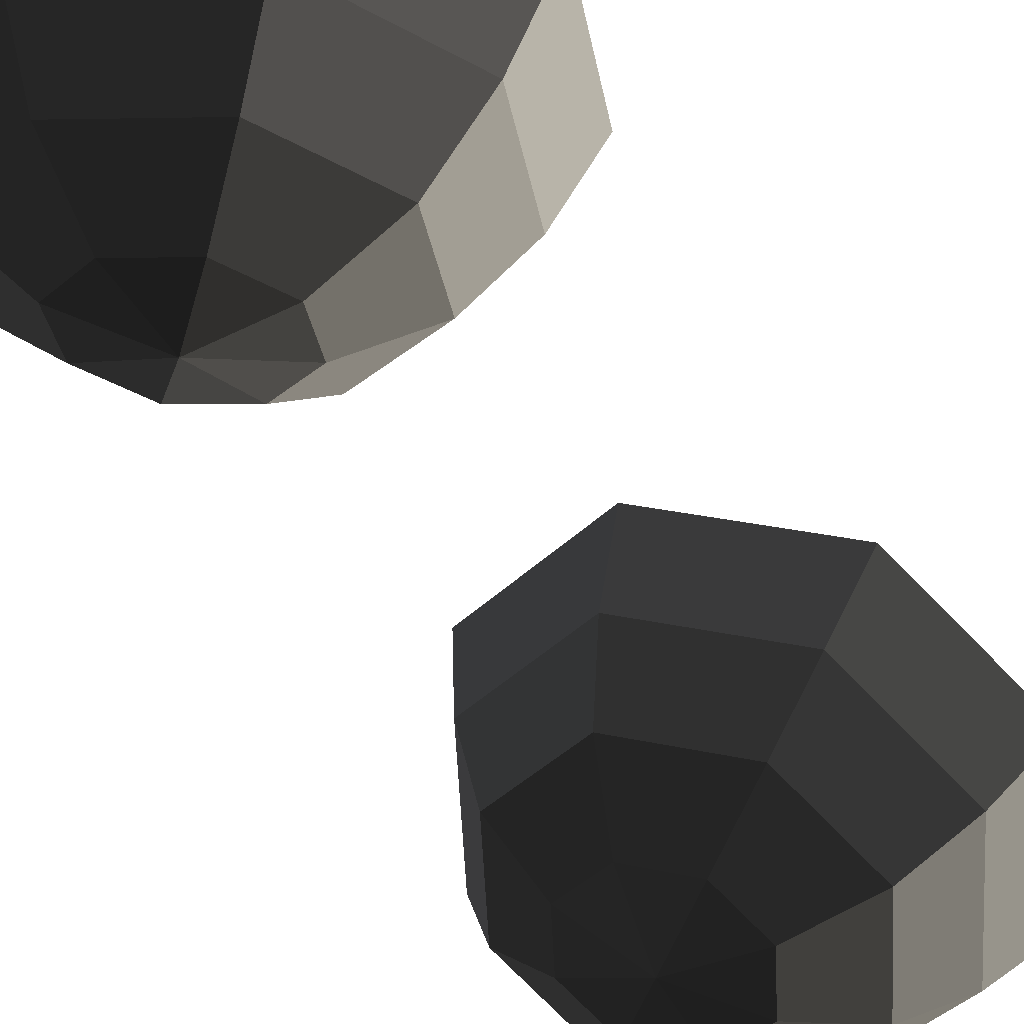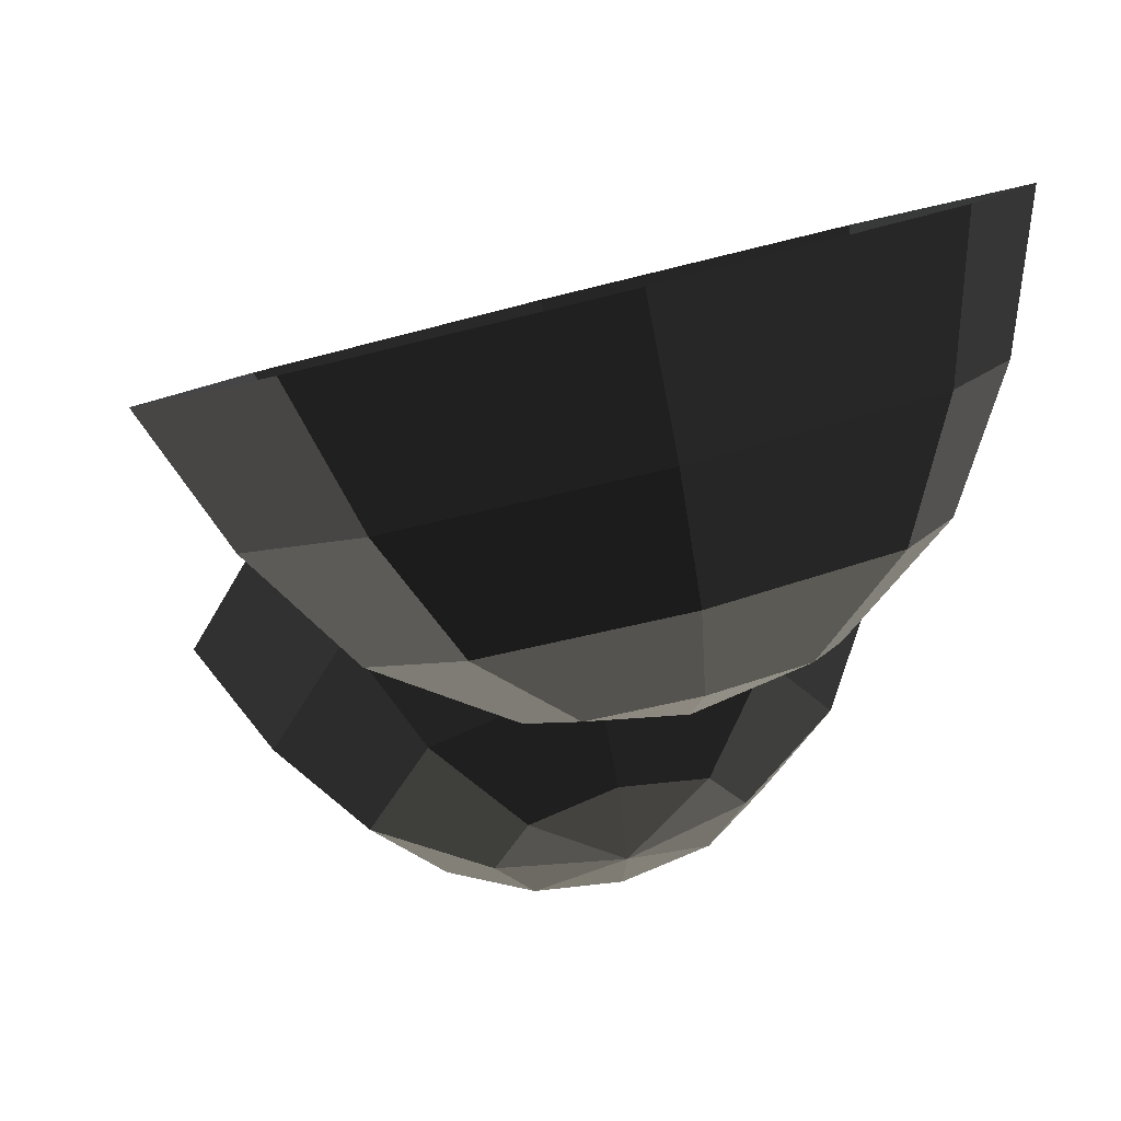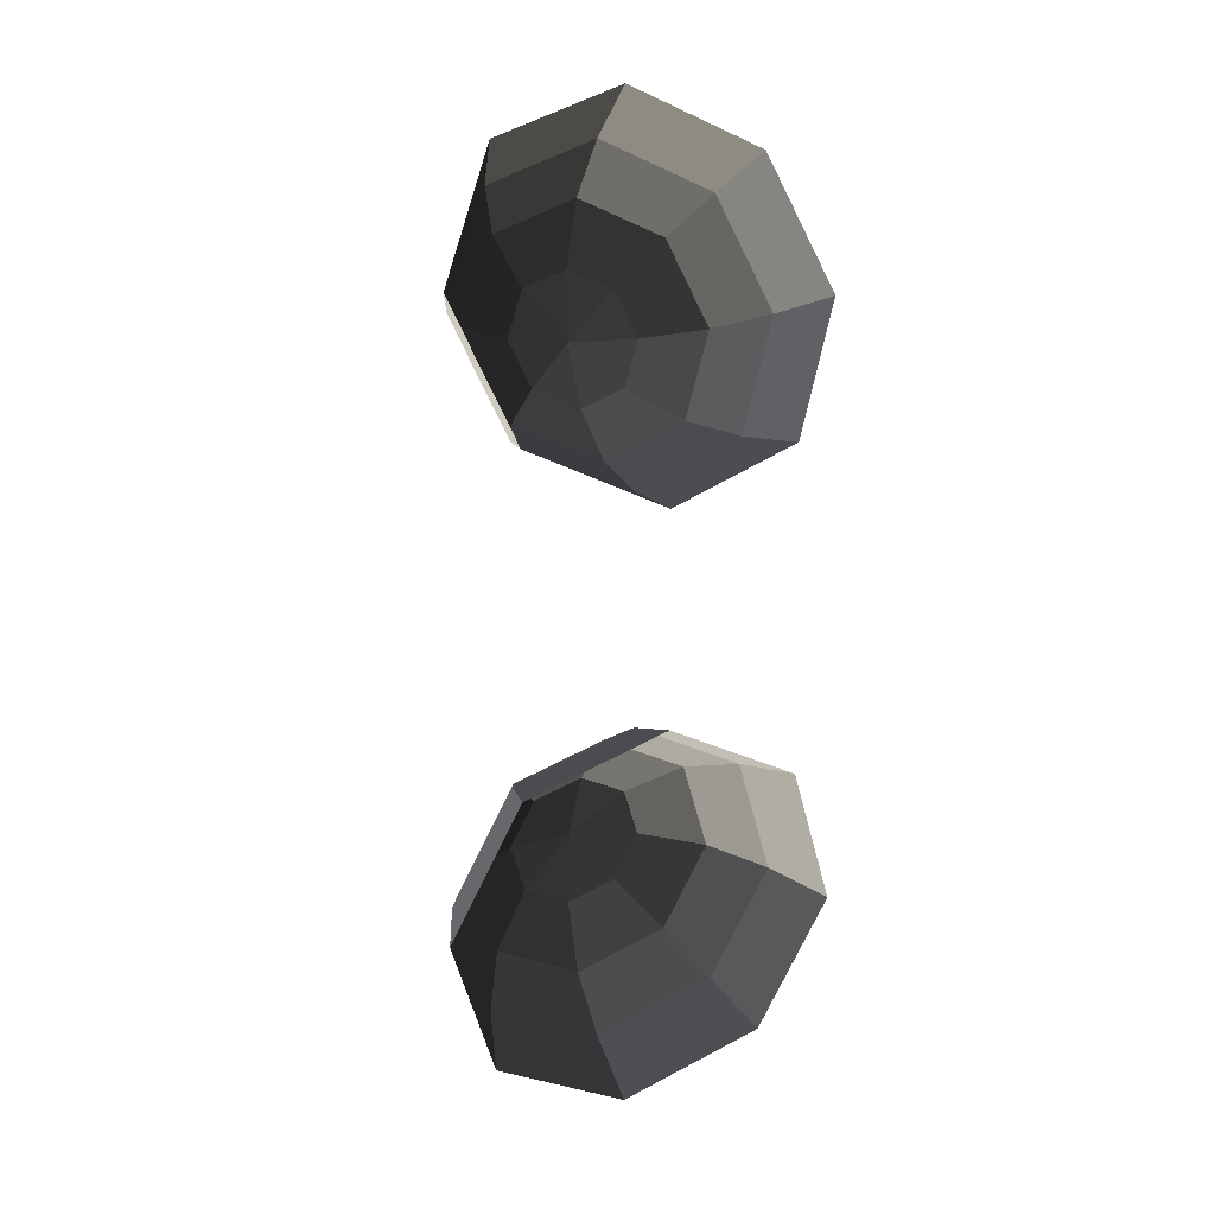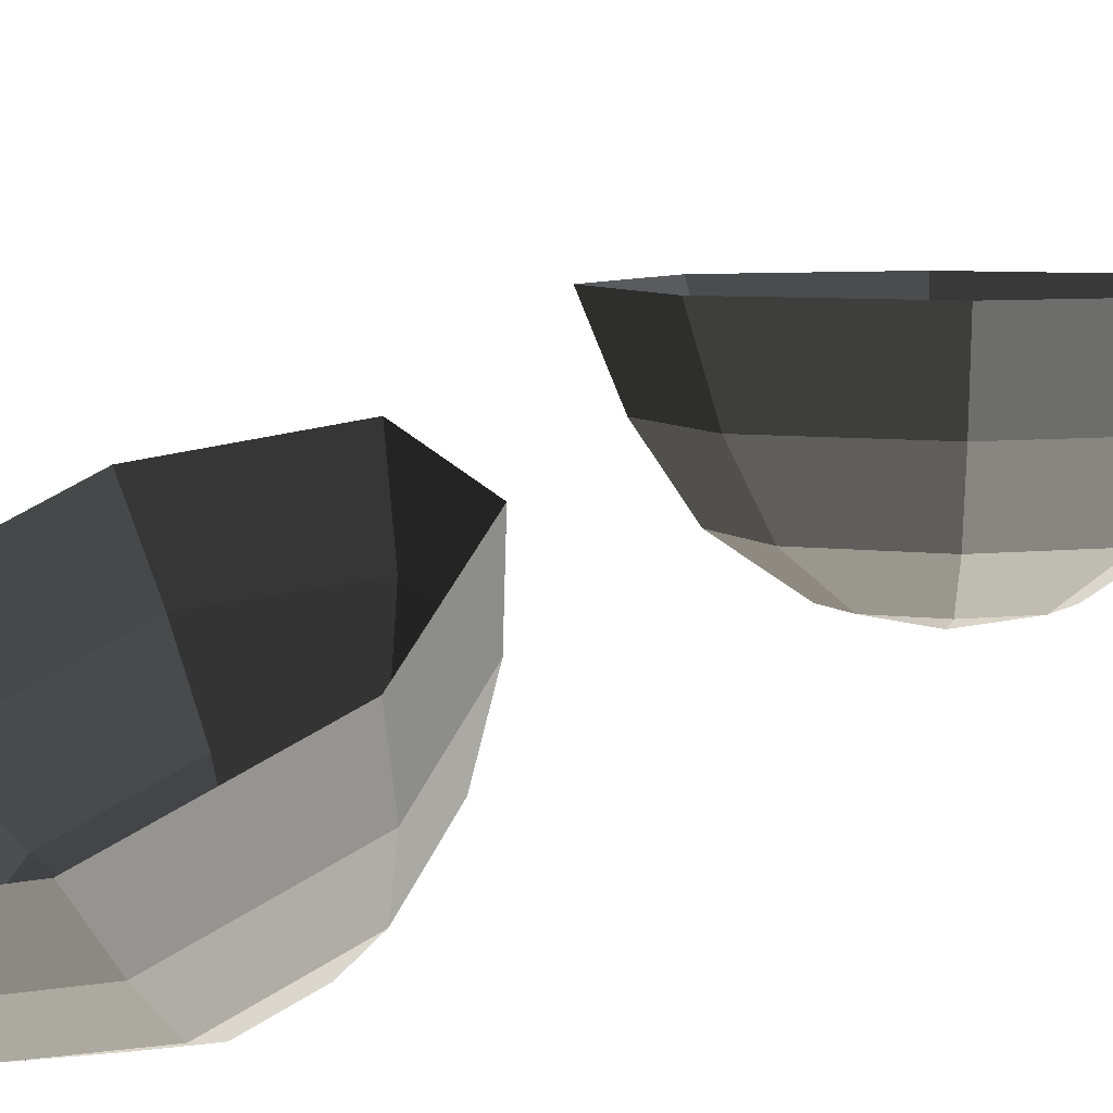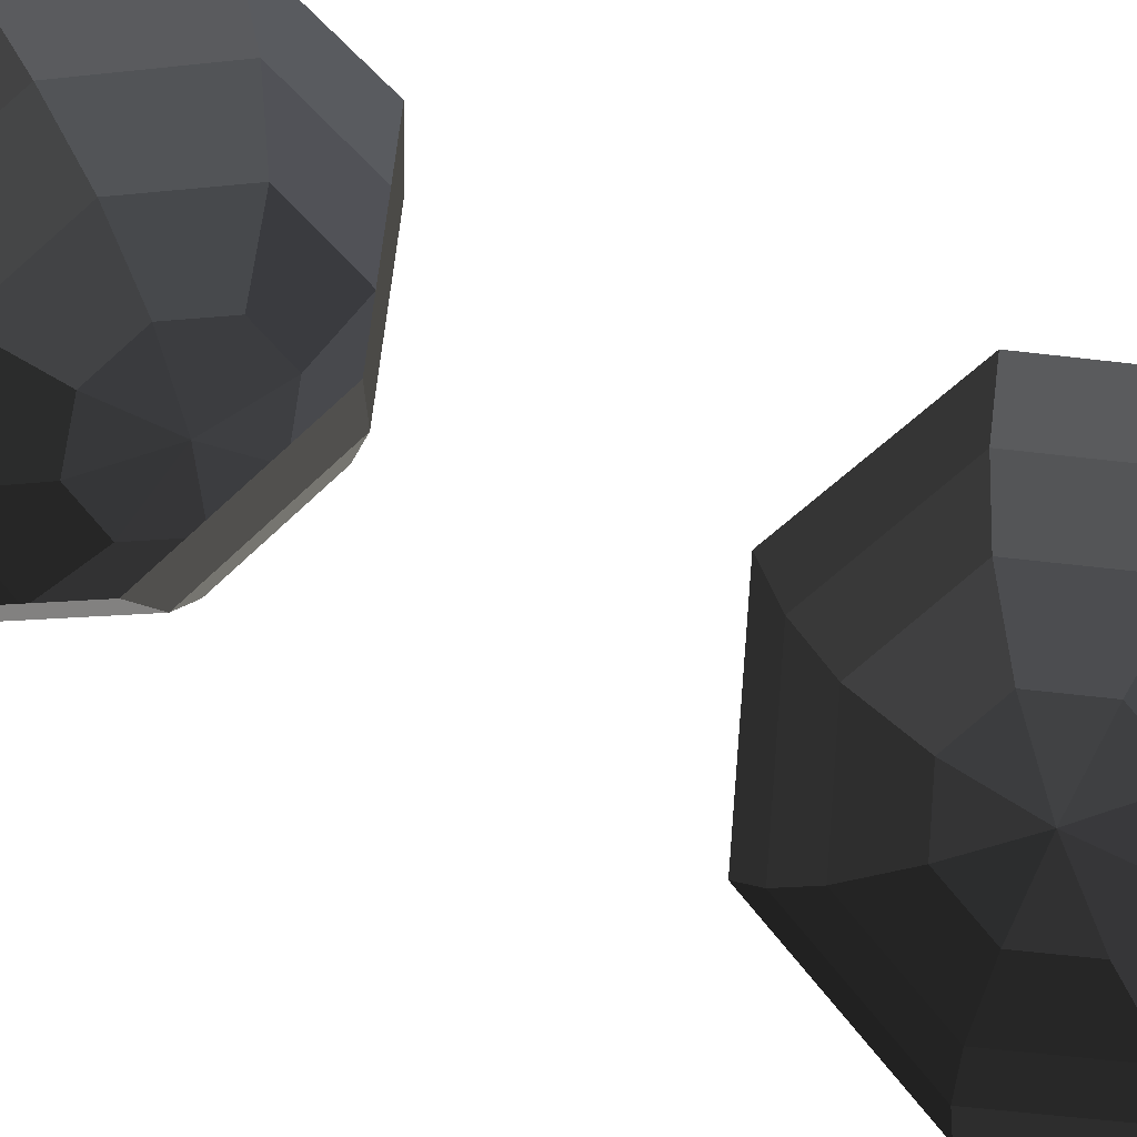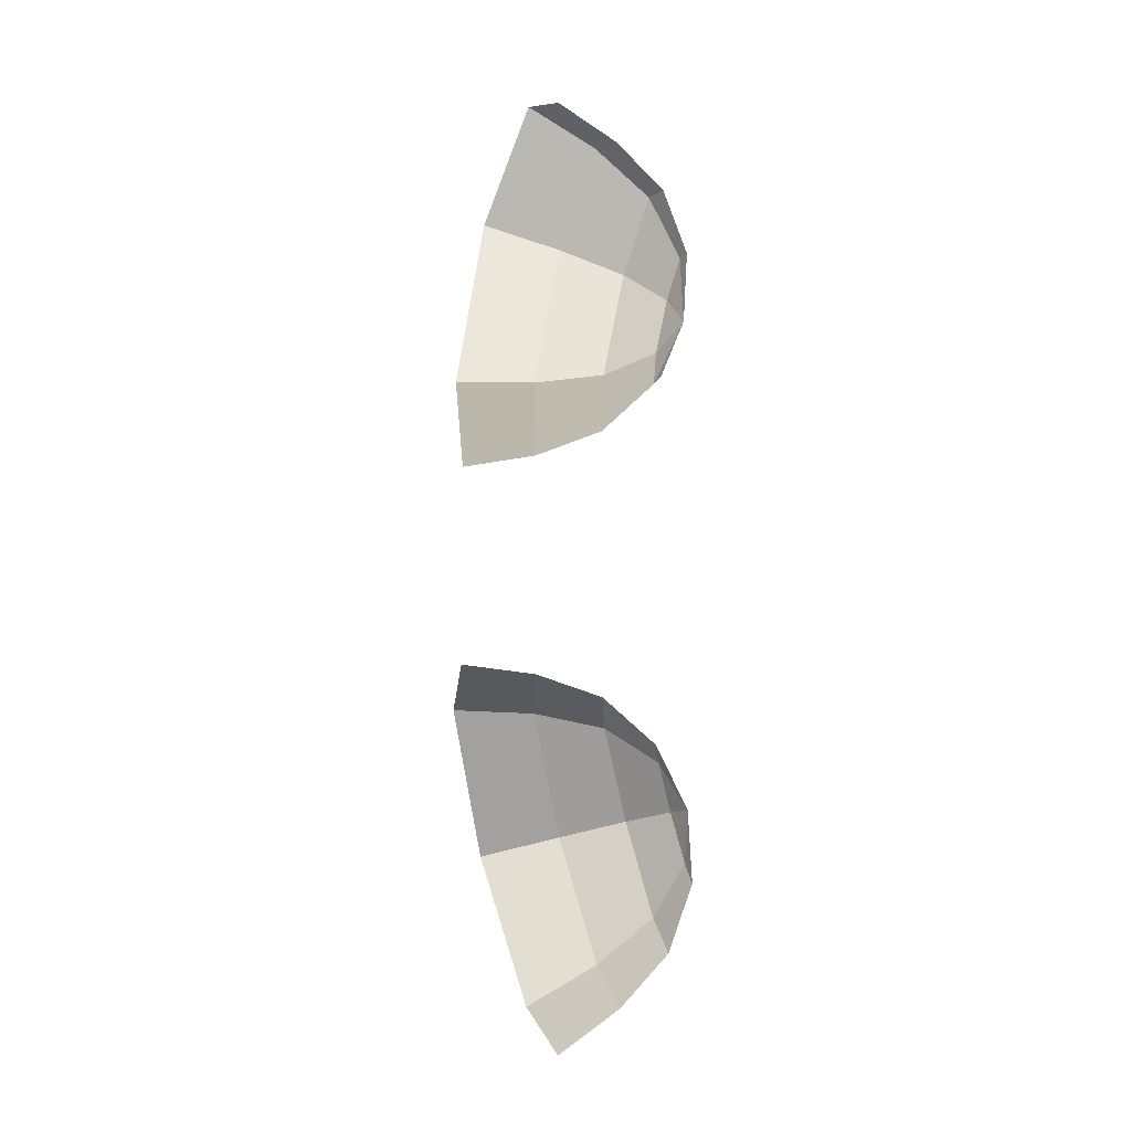
<metadata>
{"format":"obj","ext":"obj","renderer":"f3d","projection":"perspective","resolution":1024,"background":"white","views":[{"elev":-49.4,"azim":28.7,"up":"+Y"},{"elev":-11.1,"azim":177.8,"up":"+Y"},{"elev":7.6,"azim":140.0,"up":"+Z"},{"elev":26.5,"azim":-135.1,"up":"+Y"},{"elev":56.3,"azim":118.2,"up":"+Y"},{"elev":-8.0,"azim":-99.1,"up":"+Z"}]}
</metadata>
<code>
v 0.7016 0.6305 0.65
v 0.6067 0.6665 0.6092
v 0.7041 0.638 0.5045
v 0.7041 0.638 0.5045
v 0.573 0.7013 0.5111
v 0.573 0.7013 0.5111
v 0.6202 0.7147 0.4133
v 0.6202 0.7147 0.4133
v 0.7207 0.6987 0.3731
v 0.7207 0.6987 0.3731
v 0.8155 0.6627 0.4139
v 0.8155 0.6627 0.4139
v 0.8493 0.6279 0.512
v 0.8493 0.6279 0.512
v 0.8021 0.6145 0.6098
v 0.8021 0.6145 0.6098
v 0.7016 0.6305 0.65
v 0.7016 0.6305 0.65
v 0.7137 0.6774 0.7875
v 0.8993 0.6478 0.7131
v 0.6067 0.6665 0.6092
v 0.5383 0.7439 0.712
v 0.573 0.7013 0.5111
v 0.476 0.8083 0.5308
v 0.6202 0.7147 0.4133
v 0.5632 0.833 0.3501
v 0.7207 0.6987 0.3731
v 0.7488 0.8035 0.2757
v 0.8155 0.6627 0.4139
v 0.9242 0.737 0.3513
v 0.8493 0.6279 0.512
v 0.9865 0.6725 0.5324
v 0.8021 0.6145 0.6098
v 0.8993 0.6478 0.7131
v 0.9809 0.7329 0.7988
v 1.095 0.7652 0.5627
v 1.054 0.8463 0.8743
v 1.187 0.8841 0.5983
v 0.7384 0.7715 0.896
v 0.77 0.8915 0.9879
v 0.8993 0.6478 0.7131
v 0.7137 0.6774 0.7875
v 0.5383 0.7439 0.712
v 0.5093 0.8584 0.7973
v 0.5022 0.993 0.8725
v 0.77 0.8915 0.9879
v 0.4278 0.9426 0.5606
v 0.407 1.091 0.5958
v 0.5383 0.7439 0.712
v 0.476 0.8083 0.5308
v 0.5632 0.833 0.3501
v 0.5418 0.9749 0.3245
v 0.5402 1.129 0.3198
v 0.407 1.091 0.5958
v 0.7843 0.9363 0.2273
v 0.8237 1.084 0.2062
v 0.5632 0.833 0.3501
v 0.7488 0.8035 0.2757
v 0.9242 0.737 0.3513
v 1.013 0.8494 0.326
v 1.091 0.9825 0.3216
v 0.8237 1.084 0.2062
v 1.095 0.7652 0.5627
v 1.187 0.8841 0.5983
v 0.9242 0.737 0.3513
v 0.9865 0.6725 0.5324
v 0.6067 0.6665 -0.6092
v 0.7016 0.6305 -0.65
v 0.7041 0.638 -0.5045
v 0.7041 0.638 -0.5045
v 0.573 0.7013 -0.5111
v 0.573 0.7013 -0.5111
v 0.6202 0.7147 -0.4133
v 0.6202 0.7147 -0.4133
v 0.7207 0.6987 -0.3731
v 0.7207 0.6987 -0.3731
v 0.8155 0.6627 -0.4139
v 0.8155 0.6627 -0.4139
v 0.8493 0.6279 -0.512
v 0.8493 0.6279 -0.512
v 0.8021 0.6145 -0.6098
v 0.8021 0.6145 -0.6098
v 0.7016 0.6305 -0.65
v 0.7016 0.6305 -0.65
v 0.8993 0.6478 -0.7131
v 0.7137 0.6774 -0.7875
v 0.5383 0.7439 -0.712
v 0.6067 0.6665 -0.6092
v 0.476 0.8083 -0.5308
v 0.573 0.7013 -0.5111
v 0.5632 0.833 -0.3501
v 0.6202 0.7147 -0.4133
v 0.7488 0.8035 -0.2757
v 0.7207 0.6987 -0.3731
v 0.9242 0.737 -0.3513
v 0.8155 0.6627 -0.4139
v 0.9865 0.6725 -0.5324
v 0.8493 0.6279 -0.512
v 0.8993 0.6478 -0.7131
v 0.8021 0.6145 -0.6098
v 1.095 0.7652 -0.5627
v 0.9809 0.7329 -0.7988
v 0.7384 0.7715 -0.896
v 0.7137 0.6774 -0.7875
v 0.5093 0.8584 -0.7973
v 0.5383 0.7439 -0.712
v 0.4278 0.9426 -0.5606
v 0.476 0.8083 -0.5308
v 0.5418 0.9749 -0.3245
v 0.5632 0.833 -0.3501
v 0.7843 0.9363 -0.2273
v 0.7488 0.8035 -0.2757
v 1.013 0.8494 -0.326
v 0.9242 0.737 -0.3513
v 1.095 0.7652 -0.5627
v 0.9865 0.6725 -0.5324
v 1.091 0.9825 -0.3216
v 1.187 0.8841 -0.5983
v 1.054 0.8463 -0.8743
v 0.9809 0.7329 -0.7988
v 0.77 0.8915 -0.9879
v 0.7384 0.7715 -0.896
v 0.5022 0.993 -0.8725
v 0.5093 0.8584 -0.7973
v 0.407 1.091 -0.5958
v 0.4278 0.9426 -0.5606
v 0.5402 1.129 -0.3198
v 0.5418 0.9749 -0.3245
v 0.8237 1.084 -0.2062
v 0.7843 0.9363 -0.2273
v 1.091 0.9825 -0.3216
v 1.013 0.8494 -0.326
g Group_001
f 1 2 3
f 3 2 5
f 3 5 7
f 3 7 9
f 3 9 11
f 3 11 13
f 3 13 15
f 3 15 17
f 17 15 20 19
f 17 19 22 21
f 21 22 24 23
f 23 24 26 25
f 25 26 28 27
f 27 28 30 29
f 29 30 32 31
f 31 32 34 33
f 34 32 36 35
f 35 36 38 37
f 35 37 40 39
f 35 39 42 41
f 42 39 44 43
f 44 39 46 45
f 44 45 48 47
f 44 47 50 49
f 50 47 52 51
f 52 47 54 53
f 52 53 56 55
f 52 55 58 57
f 58 55 60 59
f 60 55 62 61
f 60 61 64 63
f 60 63 66 65
g Group_002
f 67 68 69
f 67 69 71
f 71 69 73
f 73 69 75
f 75 69 77
f 77 69 79
f 79 69 81
f 81 69 83
f 81 83 86 85
f 86 83 88 87
f 87 88 90 89
f 89 90 92 91
f 91 92 94 93
f 93 94 96 95
f 95 96 98 97
f 97 98 100 99
f 97 99 102 101
f 102 99 104 103
f 103 104 106 105
f 105 106 108 107
f 107 108 110 109
f 109 110 112 111
f 111 112 114 113
f 113 114 116 115
f 113 115 118 117
f 118 115 120 119
f 119 120 122 121
f 121 122 124 123
f 123 124 126 125
f 125 126 128 127
f 127 128 130 129
f 129 130 132 131

</code>
